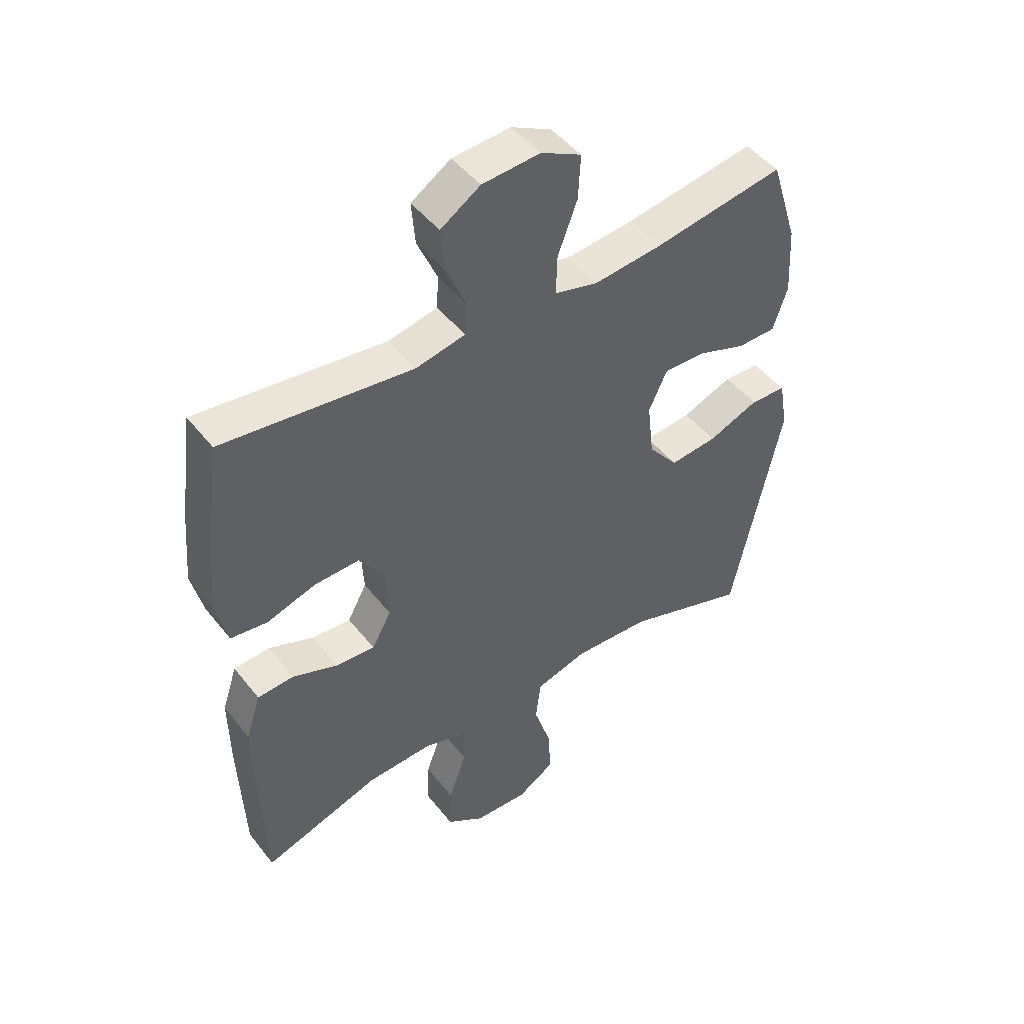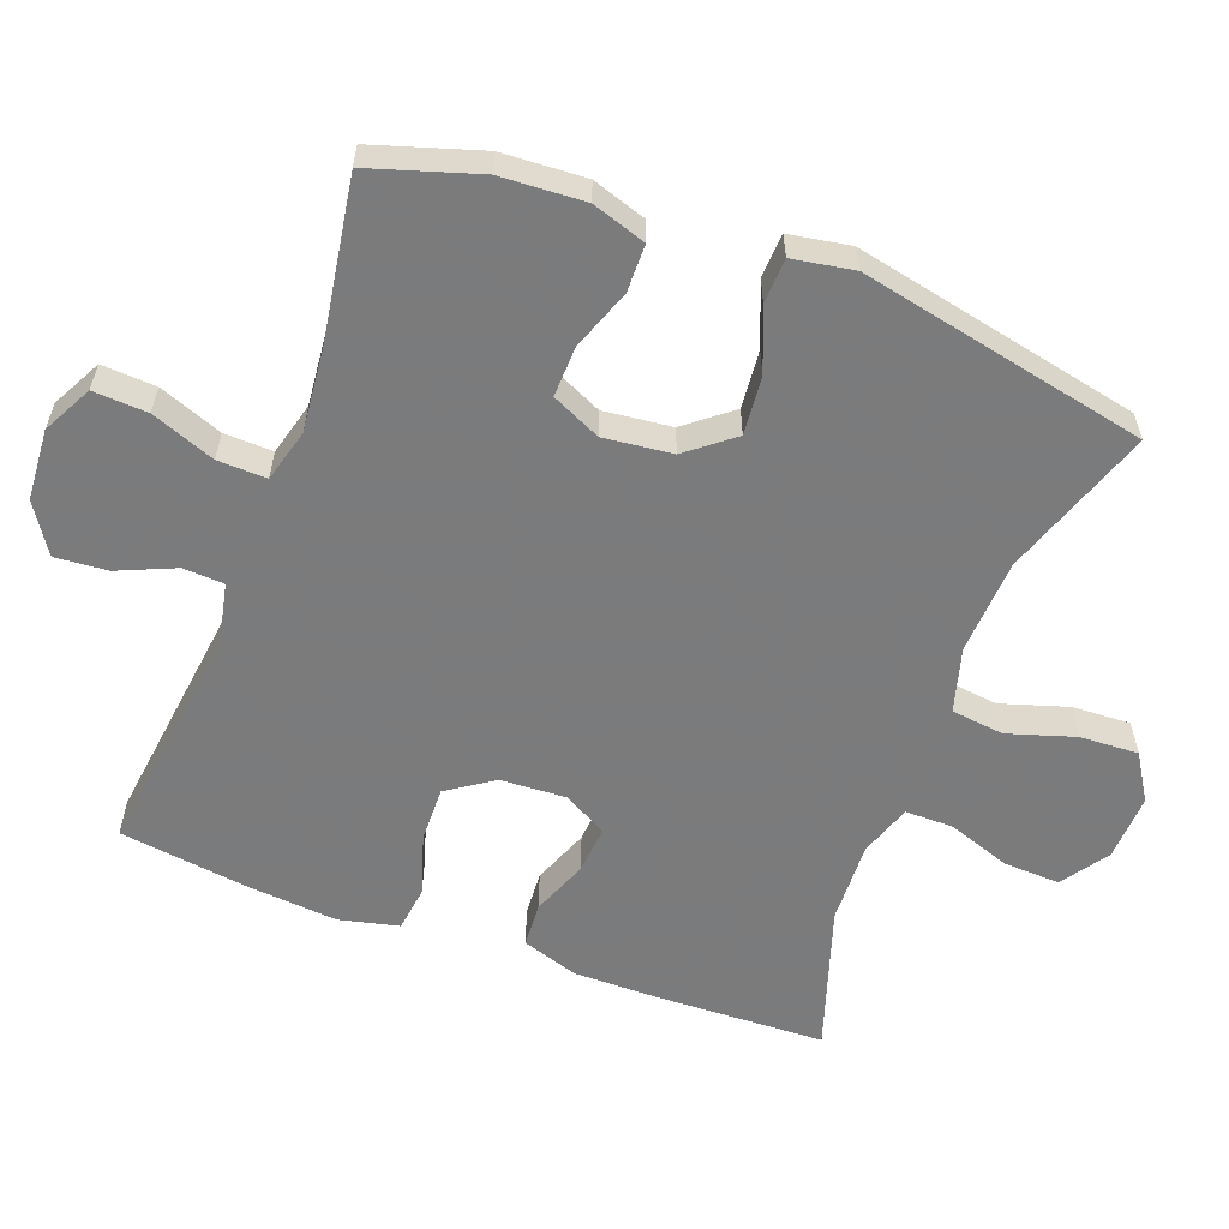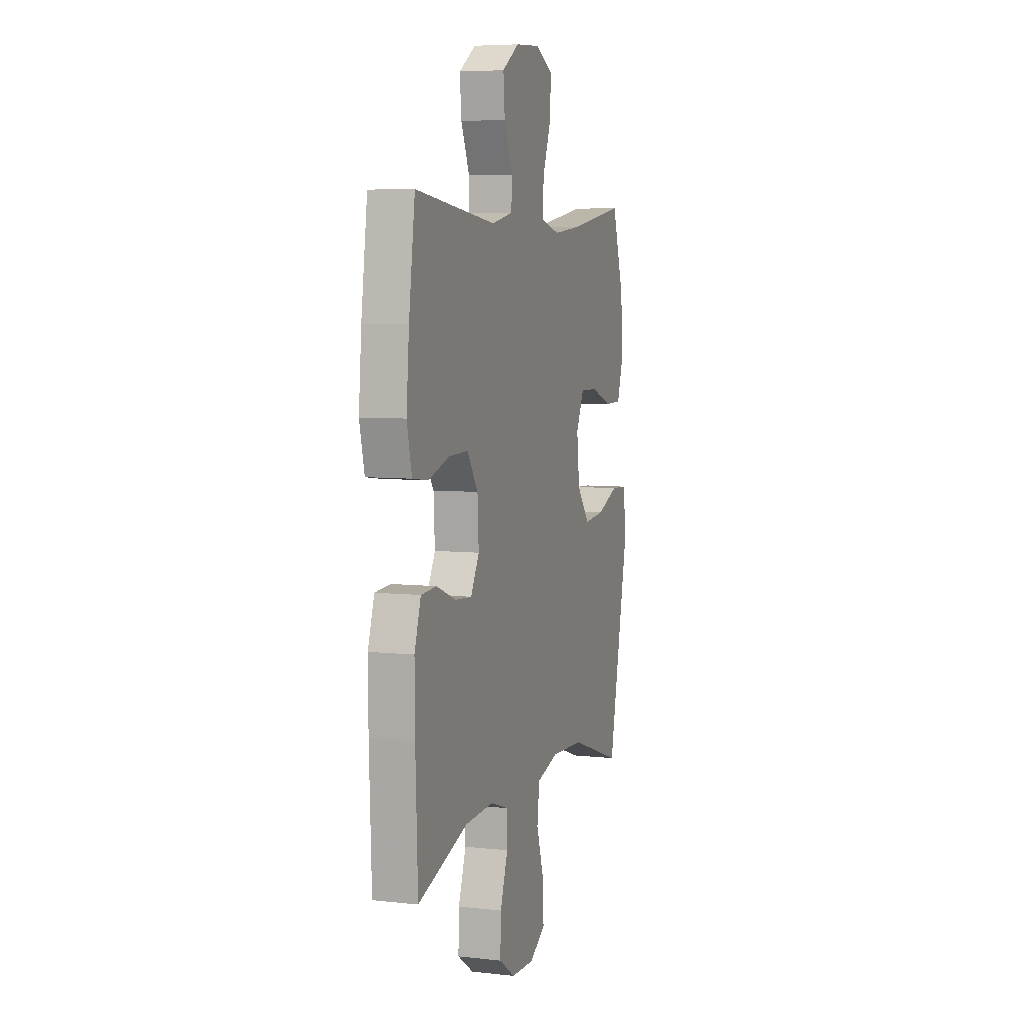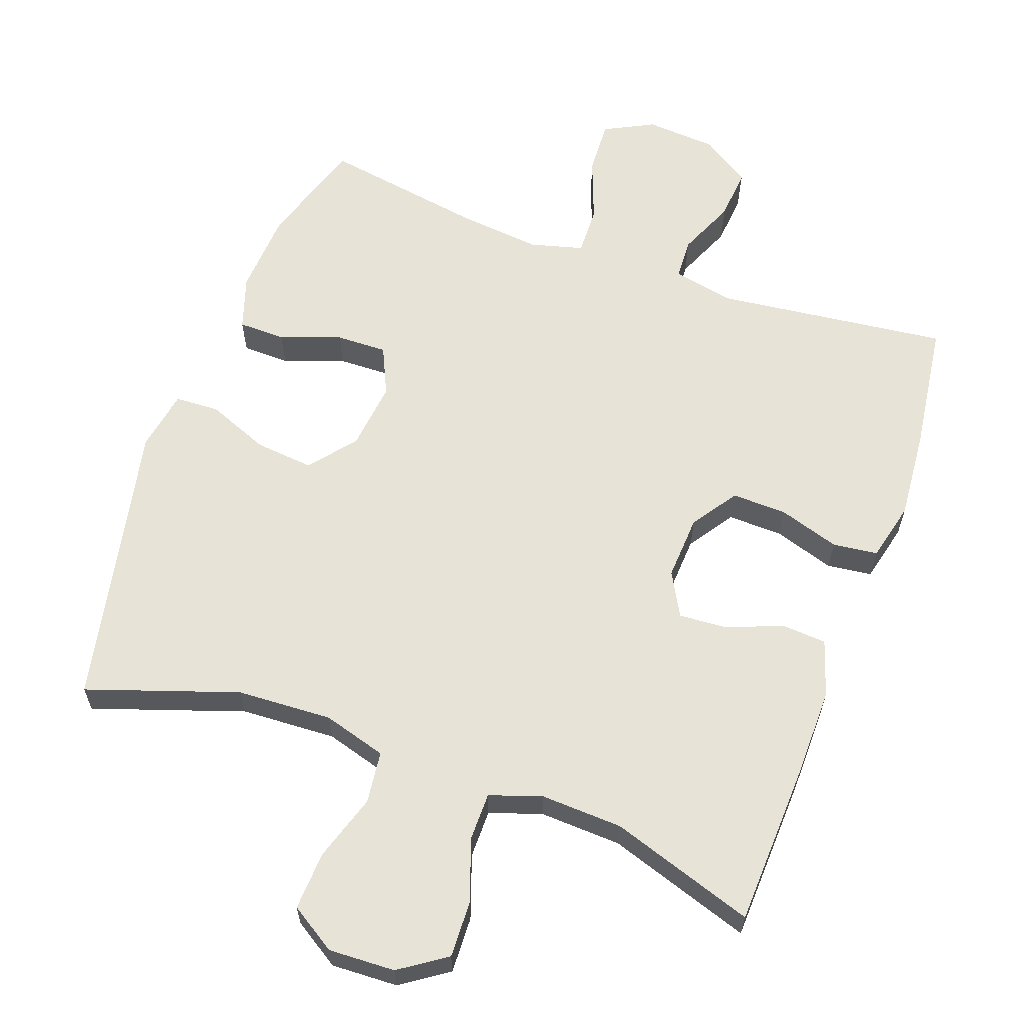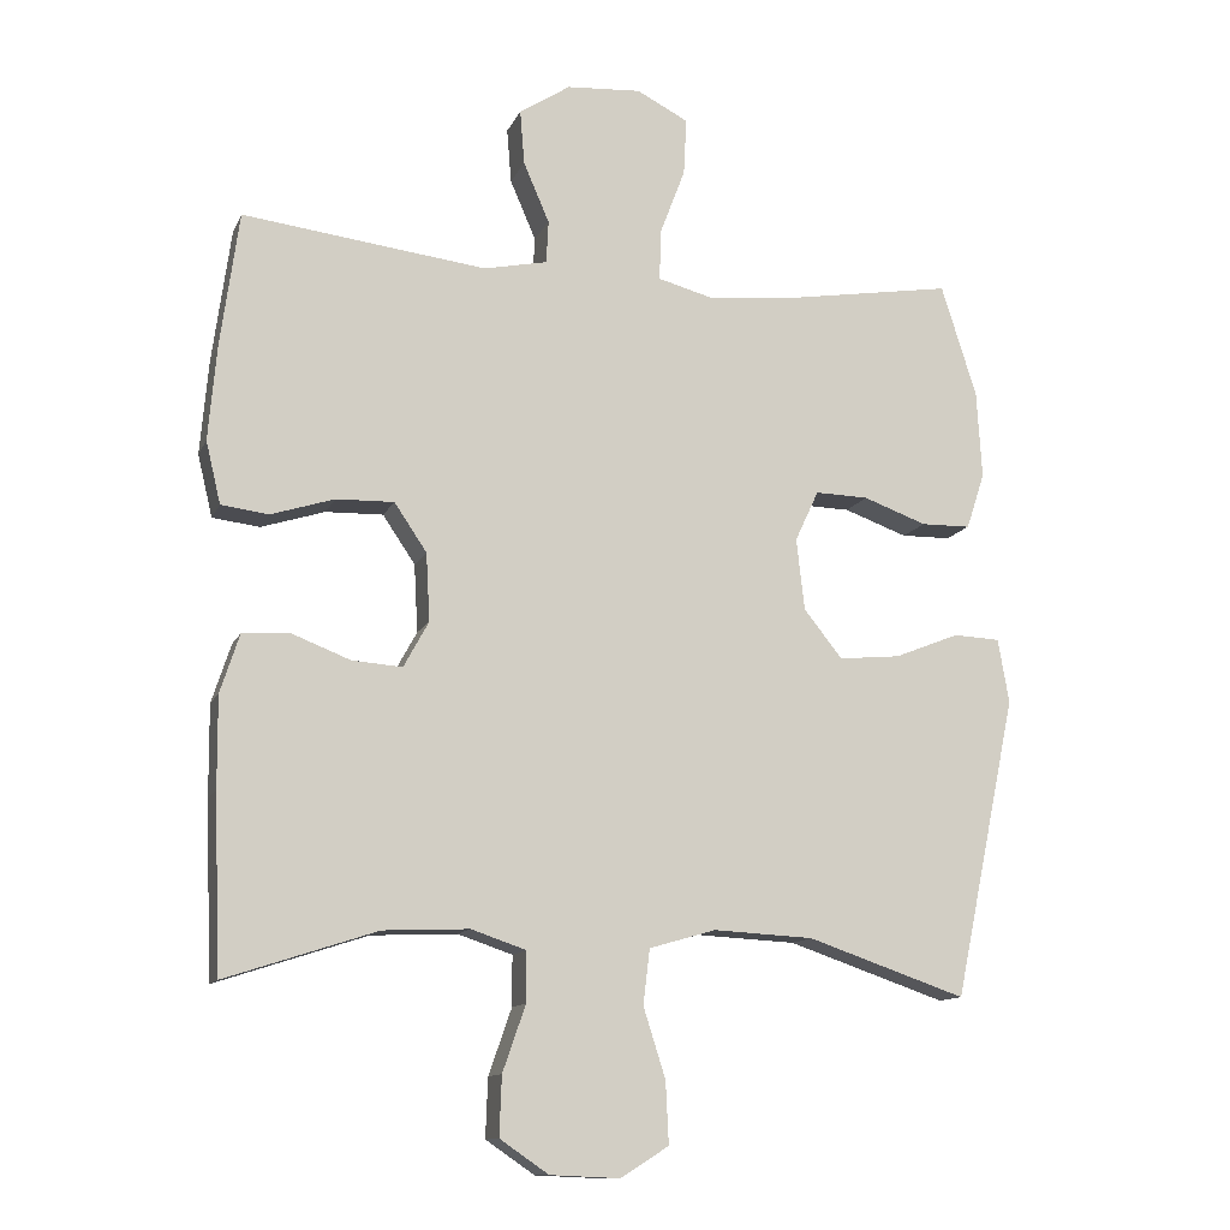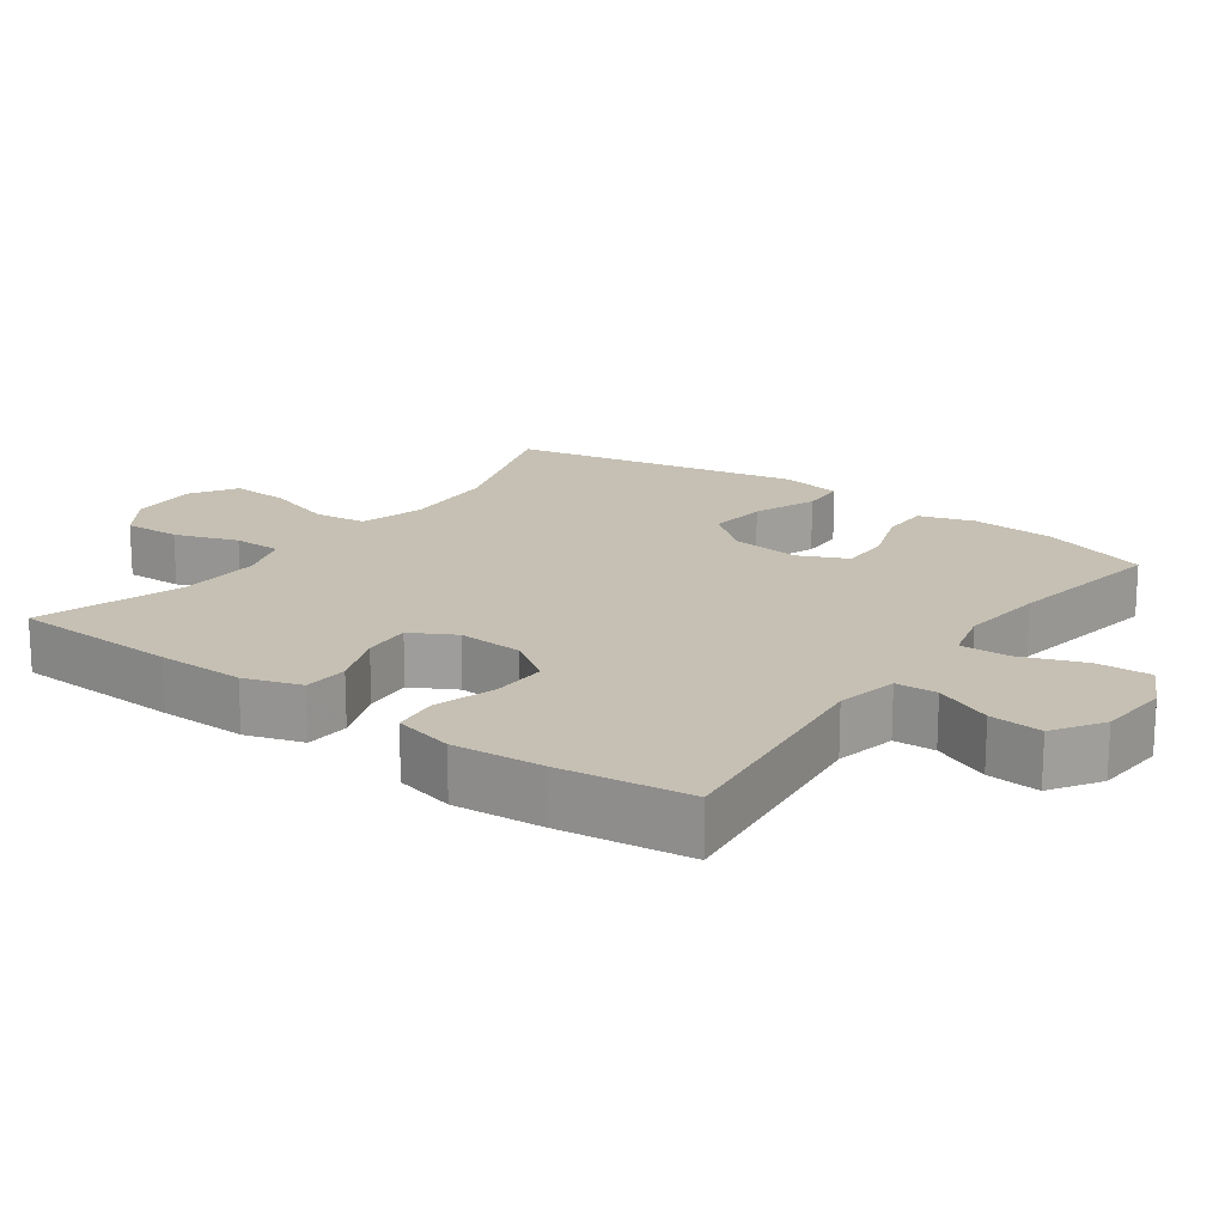
<metadata>
{"format":"obj","ext":"obj","renderer":"f3d","projection":"perspective","resolution":1024,"background":"white","views":[{"elev":47.5,"azim":-36.2,"up":"+Z"},{"elev":-58.4,"azim":69.4,"up":"+Y"},{"elev":6.2,"azim":-71.6,"up":"+Z"},{"elev":62.0,"azim":-160.0,"up":"+Y"},{"elev":-12.2,"azim":-17.1,"up":"+Z"},{"elev":18.1,"azim":-54.0,"up":"+Y"}]}
</metadata>
<code>
v -0.5 0.07 -0.5
v -0.509 0.07 -0.264
v -0.51 0.07 -0.141
v -0.484 0.07 -0.061
v -0.421 0.07 -0.057
v -0.341 0.07 -0.088
v -0.273 0.07 -0.093
v -0.239 0.07 -0.031
v -0.244 0.07 0.061
v -0.288 0.07 0.126
v -0.366 0.07 0.124
v -0.452 0.07 0.097
v -0.516 0.07 0.105
v -0.536 0.07 0.189
v -0.525 0.07 0.317
v -0.5 0.07 0.5
v -0.17 0.07 0.46
v -0.084 0.07 0.478
v -0.081 0.07 0.536
v -0.116 0.07 0.617
v -0.122 0.07 0.691
v -0.053 0.07 0.736
v 0.048 0.07 0.743
v 0.118 0.07 0.707
v 0.114 0.07 0.63
v 0.08 0.07 0.54
v 0.078 0.07 0.471
v 0.153 0.07 0.451
v 0.272 0.07 0.463
v 0.5 0.07 0.5
v 0.548 0.07 0.348
v 0.555 0.07 0.229
v 0.53 0.07 0.153
v 0.463 0.07 0.152
v 0.377 0.07 0.183
v 0.305 0.07 0.185
v 0.273 0.07 0.116
v 0.284 0.07 0.019
v 0.336 0.07 -0.046
v 0.419 0.07 -0.038
v 0.507 0.07 -0.003
v 0.57 0.07 -0.006
v 0.585 0.07 -0.093
v 0.5 0.07 -0.5
v 0.286 0.07 -0.427
v 0.151 0.07 -0.42
v 0.061 0.07 -0.446
v 0.052 0.07 -0.52
v 0.082 0.07 -0.615
v 0.086 0.07 -0.698
v 0.021 0.07 -0.739
v -0.073 0.07 -0.735
v -0.139 0.07 -0.69
v -0.136 0.07 -0.61
v -0.105 0.07 -0.521
v -0.105 0.07 -0.453
v -0.179 0.07 -0.428
v -0.295 0.07 -0.433
v -0.5 0 -0.5
v -0.509 0 -0.264
v -0.51 0 -0.141
v -0.484 0 -0.061
v -0.421 0 -0.057
v -0.341 0 -0.088
v -0.273 0 -0.093
v -0.239 0 -0.031
v -0.244 0 0.061
v -0.288 0 0.126
v -0.366 0 0.124
v -0.452 0 0.097
v -0.516 0 0.105
v -0.536 0 0.189
v -0.525 0 0.317
v -0.5 0 0.5
v -0.17 0 0.46
v -0.084 0 0.478
v -0.081 0 0.536
v -0.116 0 0.617
v -0.122 0 0.691
v -0.053 0 0.736
v 0.048 0 0.743
v 0.118 0 0.707
v 0.114 0 0.63
v 0.08 0 0.54
v 0.078 0 0.471
v 0.153 0 0.451
v 0.272 0 0.463
v 0.5 0 0.5
v 0.548 0 0.348
v 0.555 0 0.229
v 0.53 0 0.153
v 0.463 0 0.152
v 0.377 0 0.183
v 0.305 0 0.185
v 0.273 0 0.116
v 0.284 0 0.019
v 0.336 0 -0.046
v 0.419 0 -0.038
v 0.507 0 -0.003
v 0.57 0 -0.006
v 0.585 0 -0.093
v 0.5 0 -0.5
v 0.286 0 -0.427
v 0.151 0 -0.42
v 0.061 0 -0.446
v 0.052 0 -0.52
v 0.082 0 -0.615
v 0.086 0 -0.698
v 0.021 0 -0.739
v -0.073 0 -0.735
v -0.139 0 -0.69
v -0.136 0 -0.61
v -0.105 0 -0.521
v -0.105 0 -0.453
v -0.179 0 -0.428
v -0.295 0 -0.433
f 53 54 55
f 52 53 55
f 51 52 55
f 50 51 55
f 49 50 55
f 48 49 55
f 47 48 55 56
f 46 47 56 57
f 43 44 45
f 42 43 45
f 41 42 45
f 40 41 45
f 39 40 45 46
f 38 39 46 57
f 33 34 35
f 32 33 35
f 31 32 35
f 30 31 35
f 29 30 35
f 28 29 35 36
f 27 28 36 37
f 24 25 26
f 23 24 26
f 22 23 26
f 21 22 26
f 20 21 26
f 19 20 26
f 18 19 26 27
f 38 57 58
f 37 38 58
f 27 37 58
f 18 27 58
f 17 18 58
f 15 16 17
f 14 15 17
f 13 14 17
f 12 13 17
f 11 12 17
f 4 5 6
f 3 4 6
f 2 3 6
f 1 2 6
f 58 1 6
f 58 6 7
f 10 11 17
f 9 10 17
f 8 9 17
f 8 17 58
f 7 8 58
f 113 112 111
f 113 111 110
f 113 110 109
f 113 109 108
f 113 108 107
f 113 107 106
f 114 113 106 105
f 115 114 105 104
f 103 102 101
f 103 101 100
f 103 100 99
f 103 99 98
f 104 103 98 97
f 115 104 97 96
f 93 92 91
f 93 91 90
f 93 90 89
f 93 89 88
f 93 88 87
f 94 93 87 86
f 95 94 86 85
f 84 83 82
f 84 82 81
f 84 81 80
f 84 80 79
f 84 79 78
f 84 78 77
f 85 84 77 76
f 116 115 96
f 116 96 95
f 116 95 85
f 116 85 76
f 116 76 75
f 75 74 73
f 75 73 72
f 75 72 71
f 75 71 70
f 75 70 69
f 64 63 62
f 64 62 61
f 64 61 60
f 64 60 59
f 64 59 116
f 65 64 116
f 75 69 68
f 75 68 67
f 75 67 66
f 116 75 66
f 116 66 65
f 1 59 60 2
f 2 60 61 3
f 3 61 62 4
f 4 62 63 5
f 5 63 64 6
f 6 64 65 7
f 7 65 66 8
f 8 66 67 9
f 9 67 68 10
f 10 68 69 11
f 11 69 70 12
f 12 70 71 13
f 13 71 72 14
f 14 72 73 15
f 15 73 74 16
f 16 74 75 17
f 17 75 76 18
f 18 76 77 19
f 19 77 78 20
f 20 78 79 21
f 21 79 80 22
f 22 80 81 23
f 23 81 82 24
f 24 82 83 25
f 25 83 84 26
f 26 84 85 27
f 27 85 86 28
f 28 86 87 29
f 29 87 88 30
f 30 88 89 31
f 31 89 90 32
f 32 90 91 33
f 33 91 92 34
f 34 92 93 35
f 35 93 94 36
f 36 94 95 37
f 37 95 96 38
f 38 96 97 39
f 39 97 98 40
f 40 98 99 41
f 41 99 100 42
f 42 100 101 43
f 43 101 102 44
f 44 102 103 45
f 45 103 104 46
f 46 104 105 47
f 47 105 106 48
f 48 106 107 49
f 49 107 108 50
f 50 108 109 51
f 51 109 110 52
f 52 110 111 53
f 53 111 112 54
f 54 112 113 55
f 55 113 114 56
f 56 114 115 57
f 57 115 116 58
f 58 116 59 1

</code>
